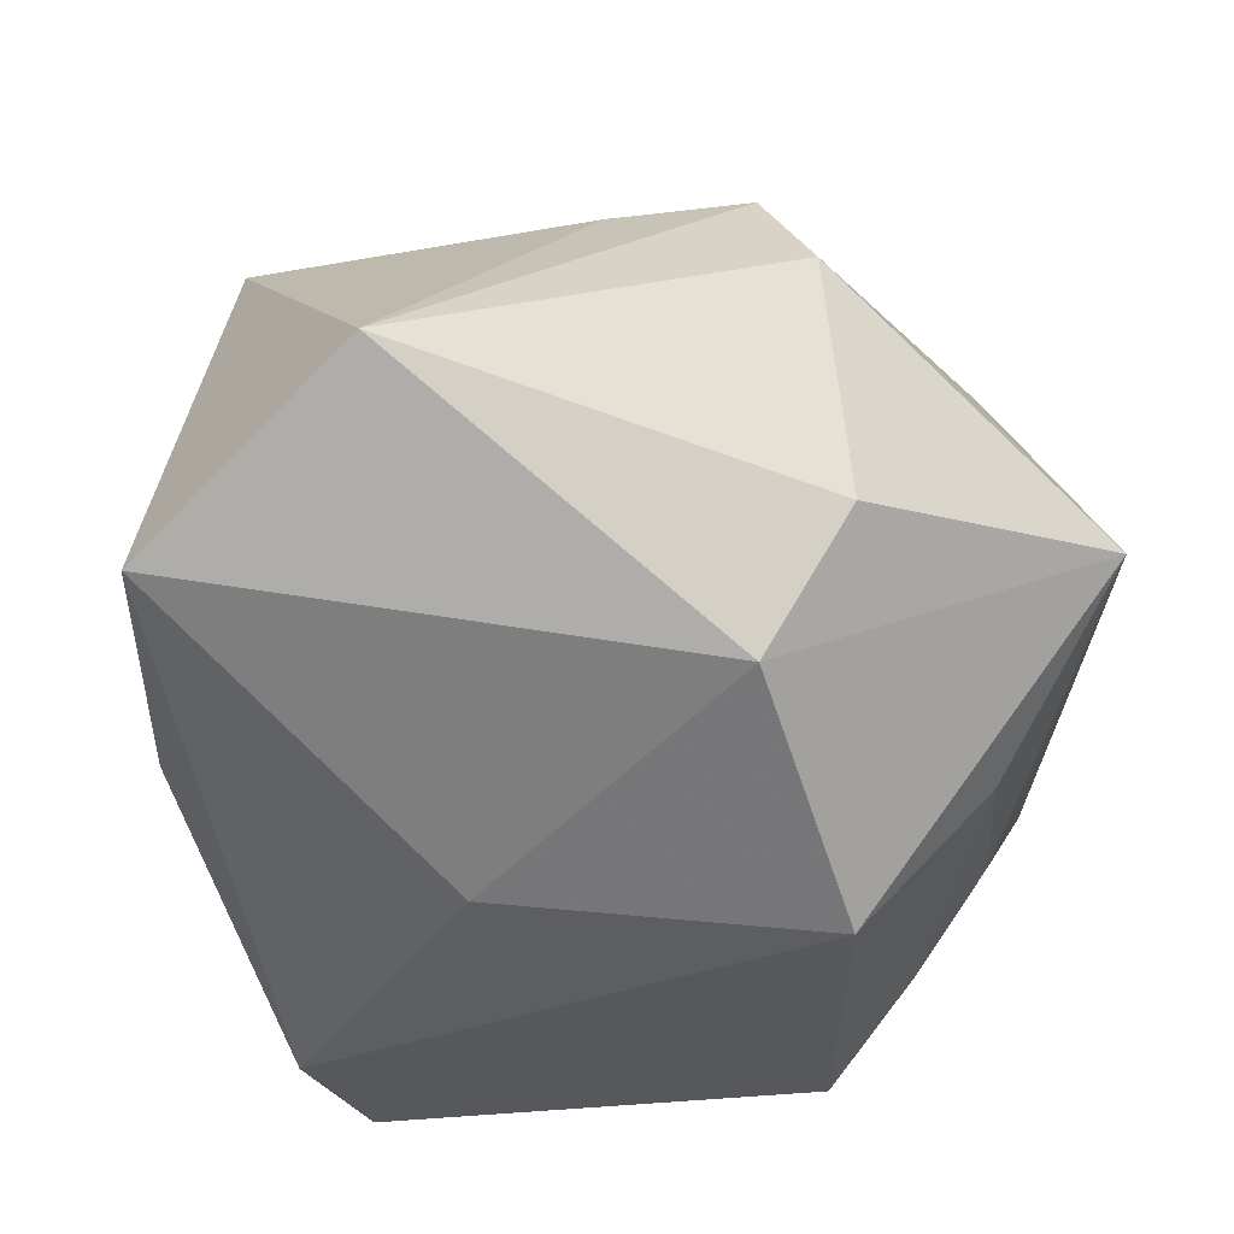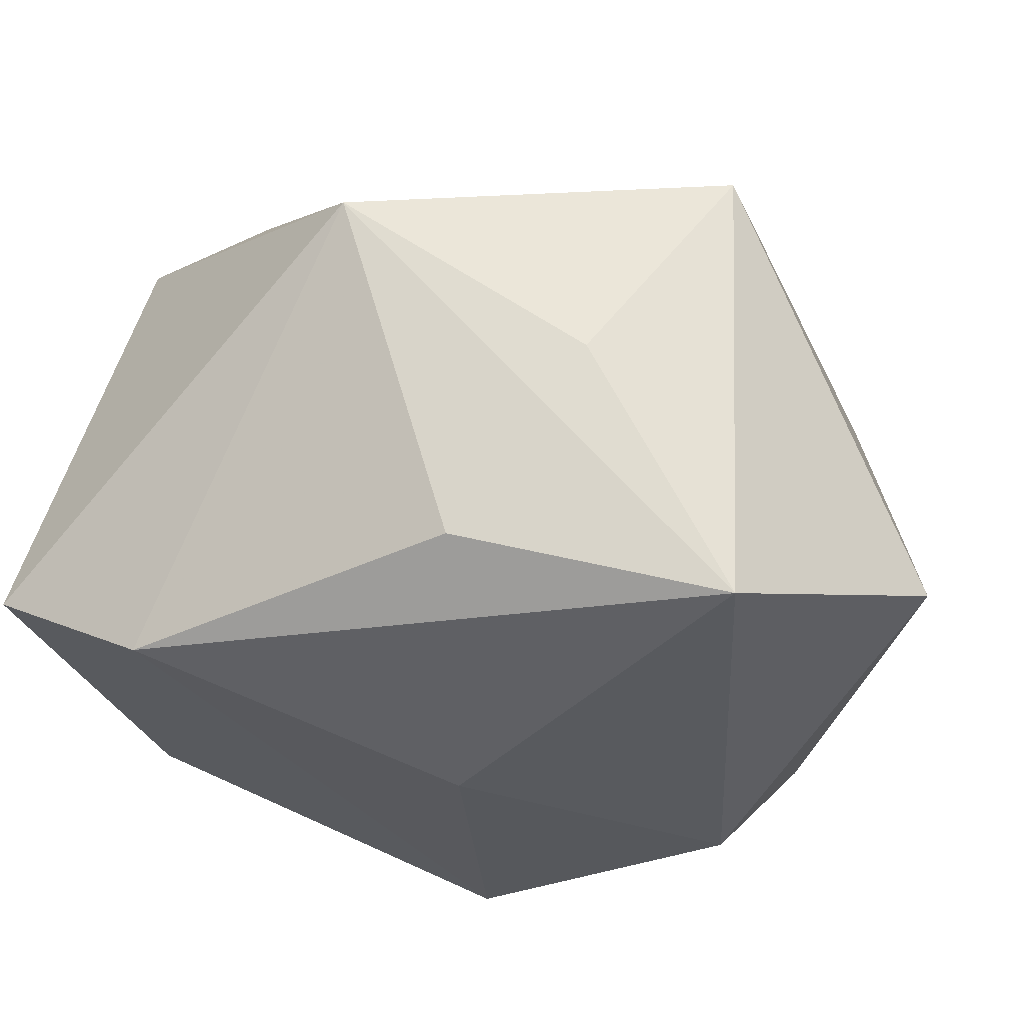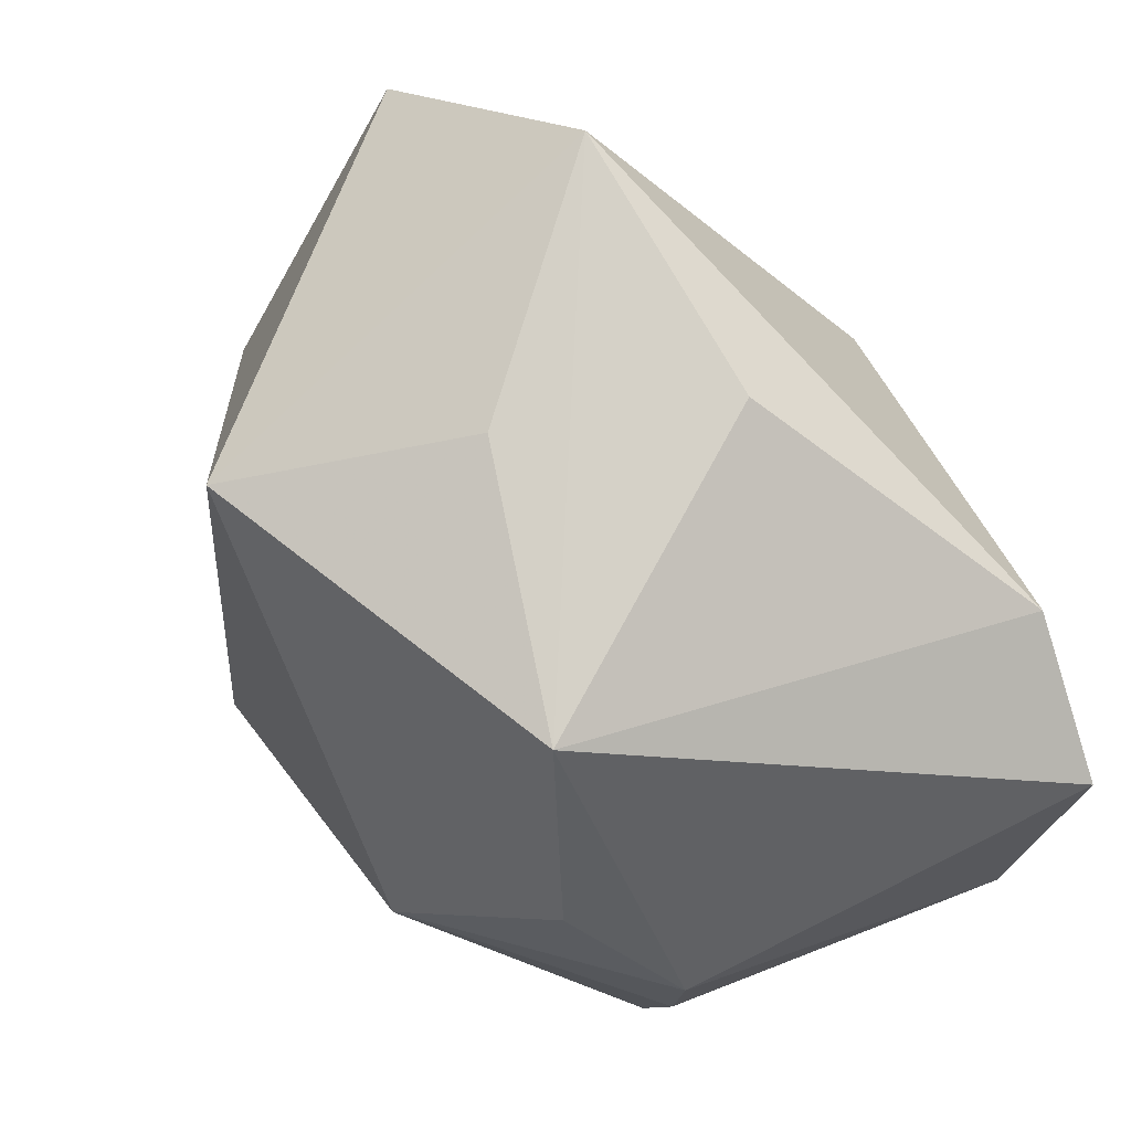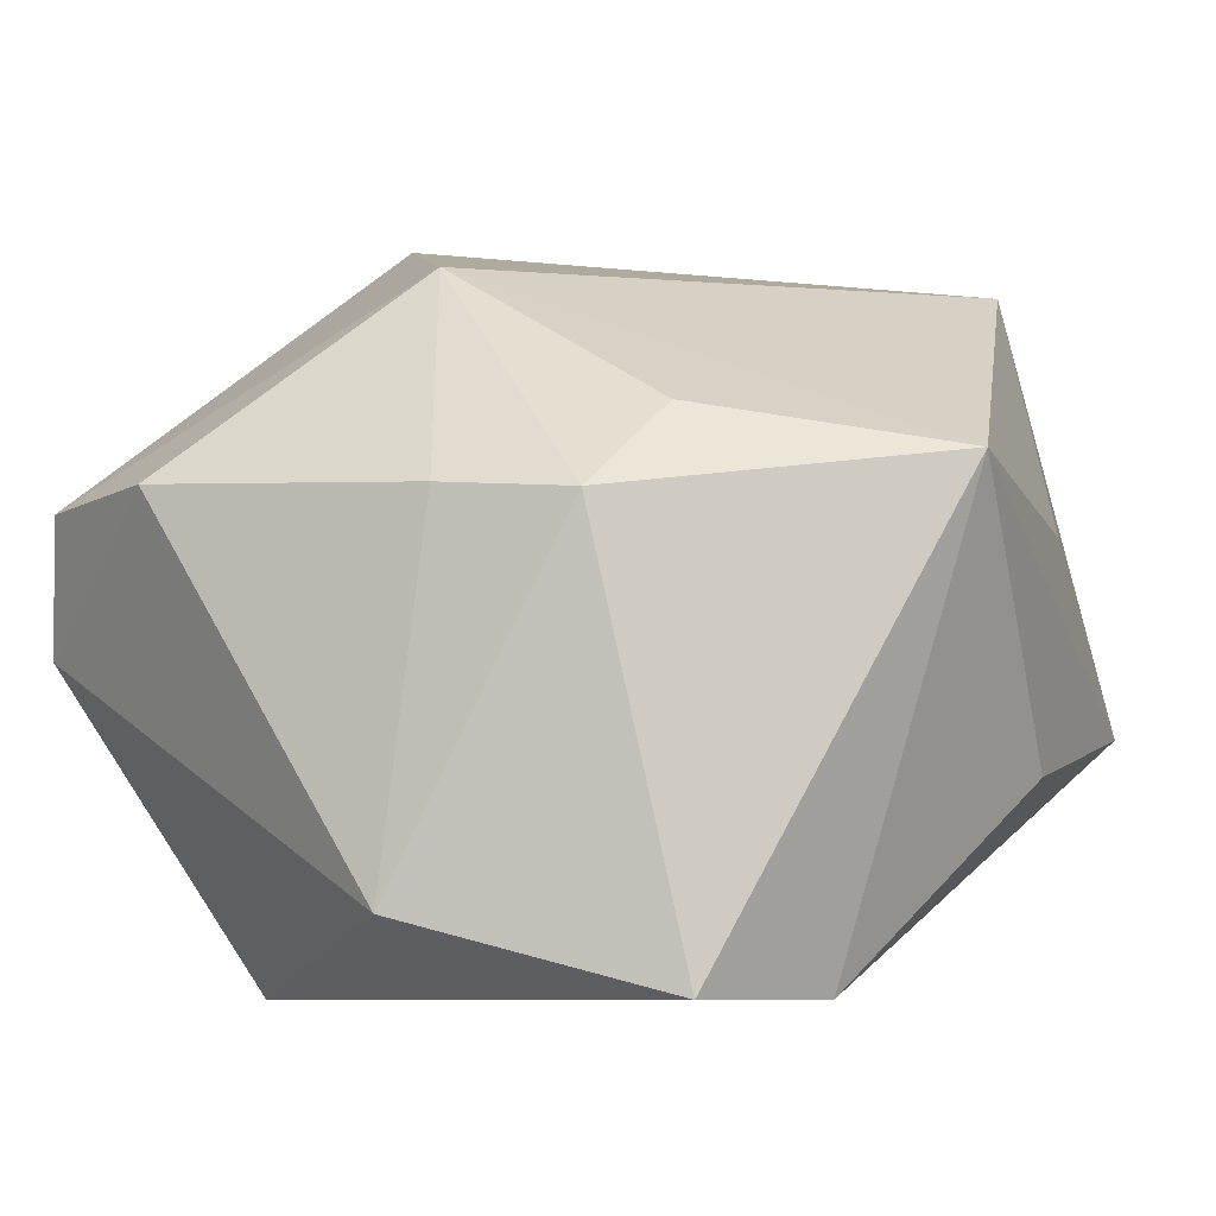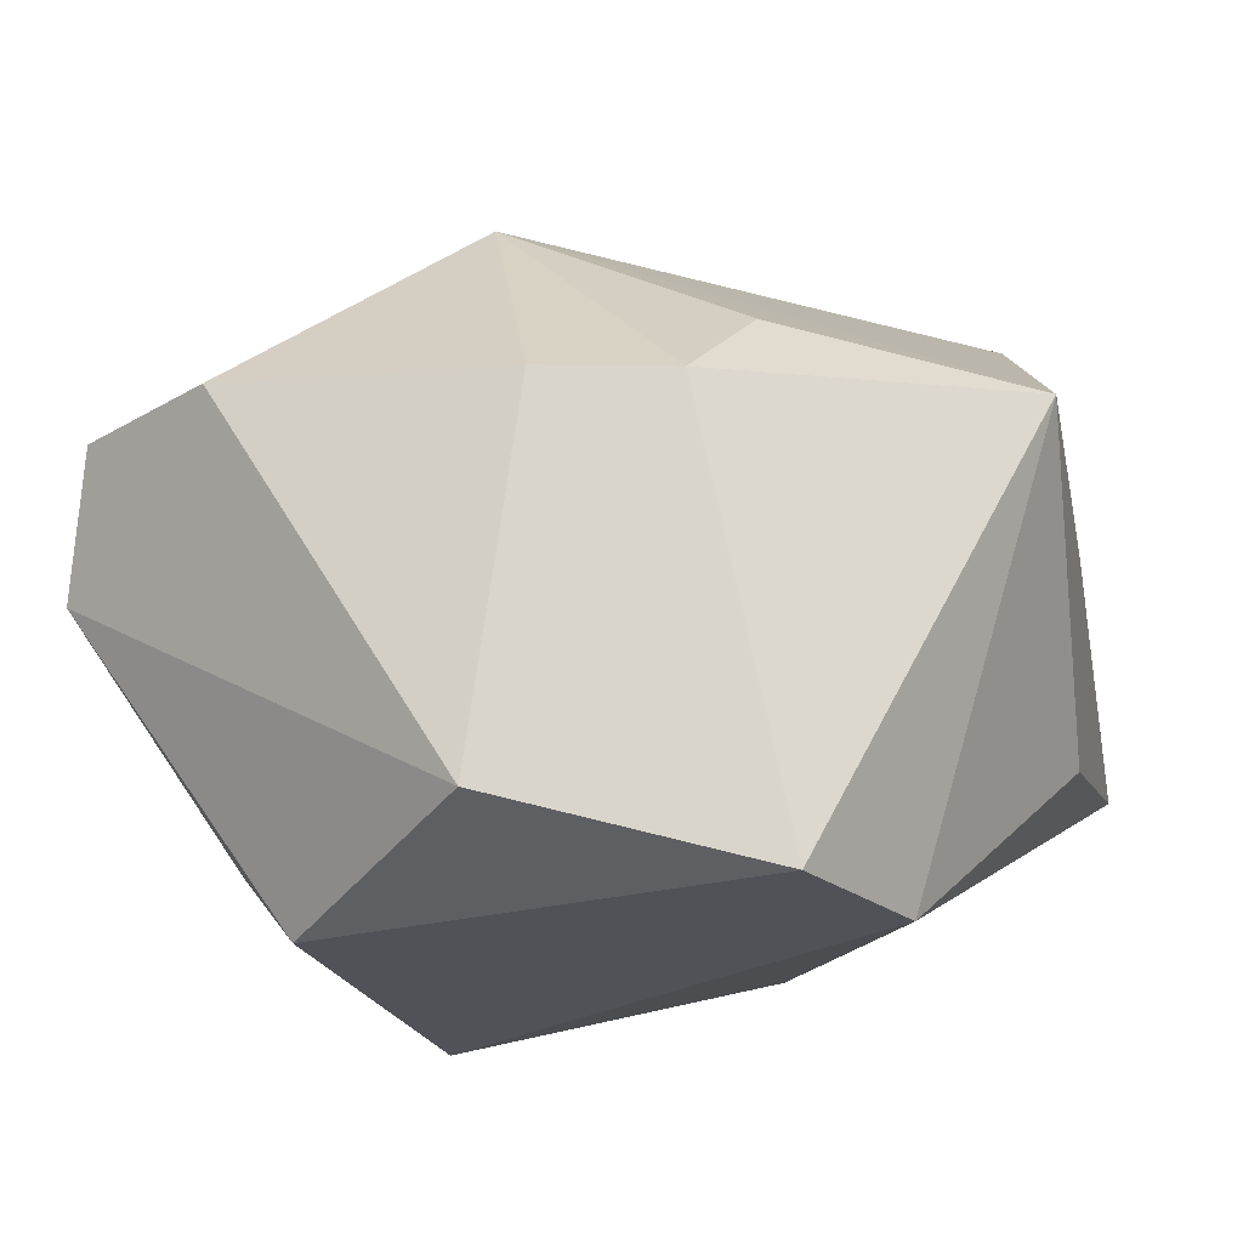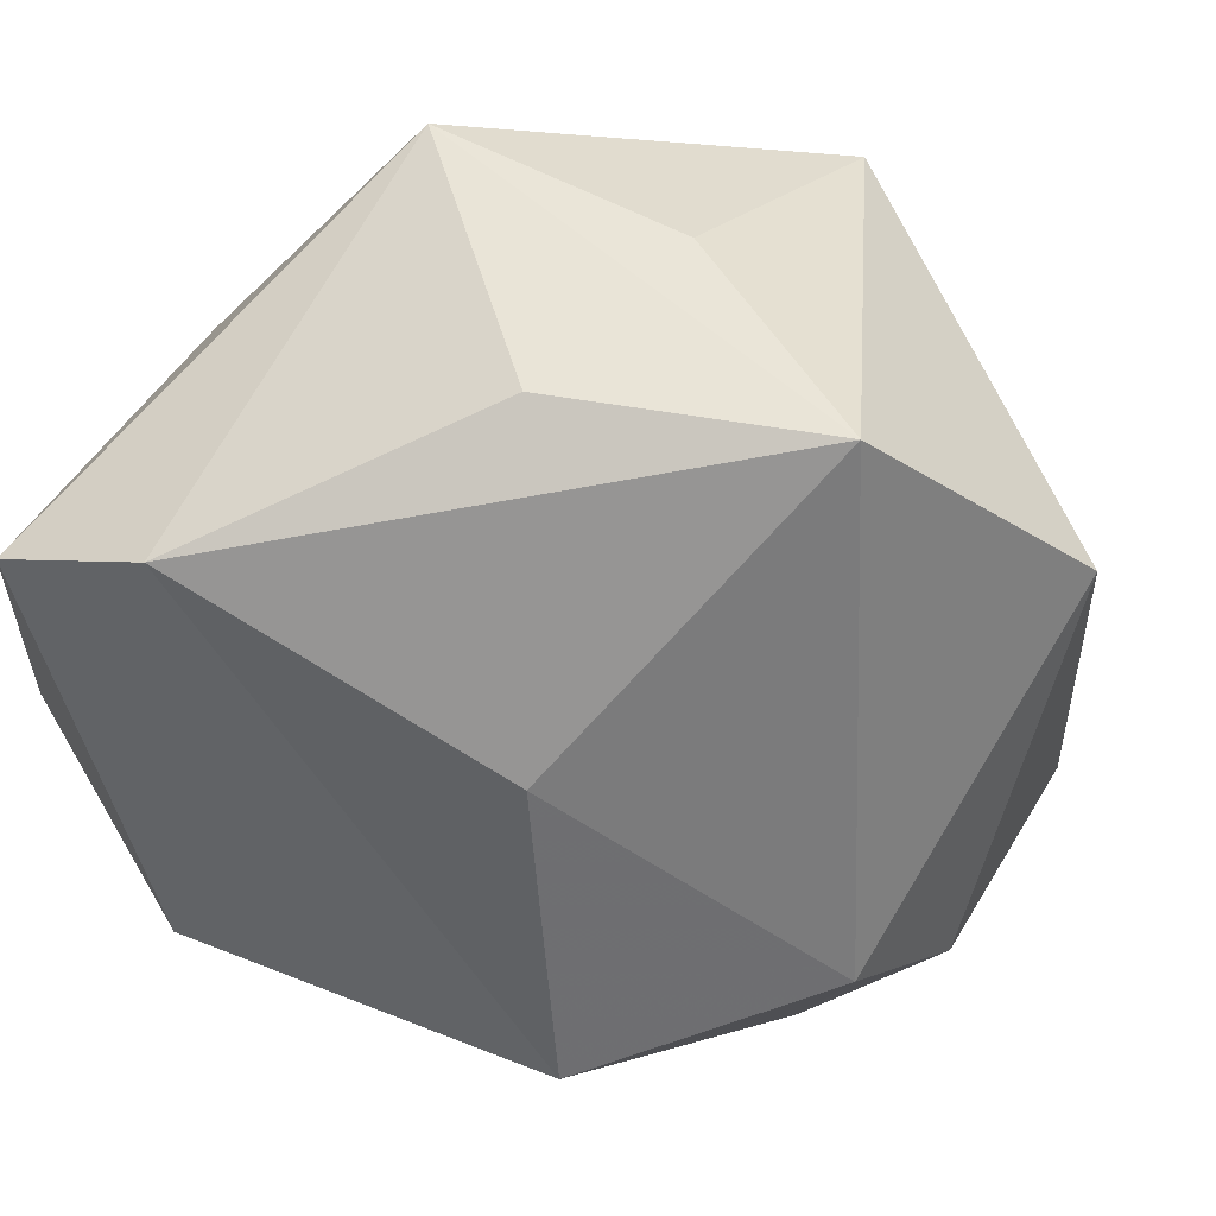
<metadata>
{"format":"obj","ext":"obj","renderer":"f3d","projection":"perspective","resolution":1024,"background":"white","views":[{"elev":-27.7,"azim":-93.5,"up":"+Z"},{"elev":71.3,"azim":-155.1,"up":"+Y"},{"elev":79.1,"azim":70.6,"up":"+Y"},{"elev":-7.6,"azim":110.4,"up":"+Z"},{"elev":-21.6,"azim":101.4,"up":"+Z"},{"elev":46.2,"azim":-152.9,"up":"+Y"}]}
</metadata>
<code>
v 0.01484 -0.02854 -0.02456
v 0.0354 0.02109 -0.03288
v -0.003371 0.03997 -0.01371
v -0.007442 0.04097 0.007817
v 0.03154 -0.03824 0.008497
v -0.01081 -0.03285 0.02137
v 0.02327 -0.005849 0.02949
v -0.01251 0.0347 0.03138
v 0.04084 0.001187 0.007455
v 0.01915 0.04077 0.01144
v -0.04204 -0.01384 0.01544
v -0.04076 -0.01636 -0.006496
v -0.01411 -0.03121 -0.01876
v -0.03465 -0.009844 0.02592
v 0.008692 -0.04115 0.01482
v -0.01584 -0.01856 -0.03288
v -0.03213 0.00301 0.0254
v 0.03949 -0.02558 0.009087
v 0.02021 0.0277 -0.03288
v 0.02586 -0.0414 -0.003575
v -0.003605 -0.02061 0.0386
v -0.01124 0.01289 -0.02889
v 0.04012 0.01363 0.006447
v -0.0366 -0.008853 -0.0188
v 0.02355 -0.02128 -0.03286
v 0.03093 0.01789 0.01474
v -0.02508 -0.0414 -0.001817
v -0.04529 0.02283 0.004946
v 0.007106 -0.03429 -0.01694
v 0.03977 -0.003793 -0.02625
v -0.02922 0.04151 -0.008419
f 7 8 21
f 10 8 7
f 16 27 24
f 21 8 14
f 28 11 14
f 28 24 12
f 12 11 28
f 12 24 27
f 27 11 12
f 13 27 16
f 16 1 13
f 16 24 22
f 6 15 21
f 27 15 6
f 21 14 6
f 6 11 27
f 6 14 11
f 20 15 27
f 4 8 10
f 28 8 31
f 8 4 31
f 10 3 31
f 31 4 10
f 31 24 28
f 31 22 24
f 10 7 26
f 26 23 10
f 7 23 26
f 9 7 18
f 9 23 7
f 17 8 28
f 28 14 17
f 17 14 8
f 10 23 2
f 5 20 18
f 15 20 5
f 21 15 5
f 5 7 21
f 18 7 5
f 29 20 27
f 1 20 29
f 27 13 29
f 29 13 1
f 23 9 30
f 30 2 23
f 30 9 18
f 18 20 30
f 16 22 19
f 19 2 16
f 22 31 19
f 19 31 3
f 19 3 10
f 10 2 19
f 16 2 25
f 2 30 25
f 25 1 16
f 25 20 1
f 25 30 20

</code>
